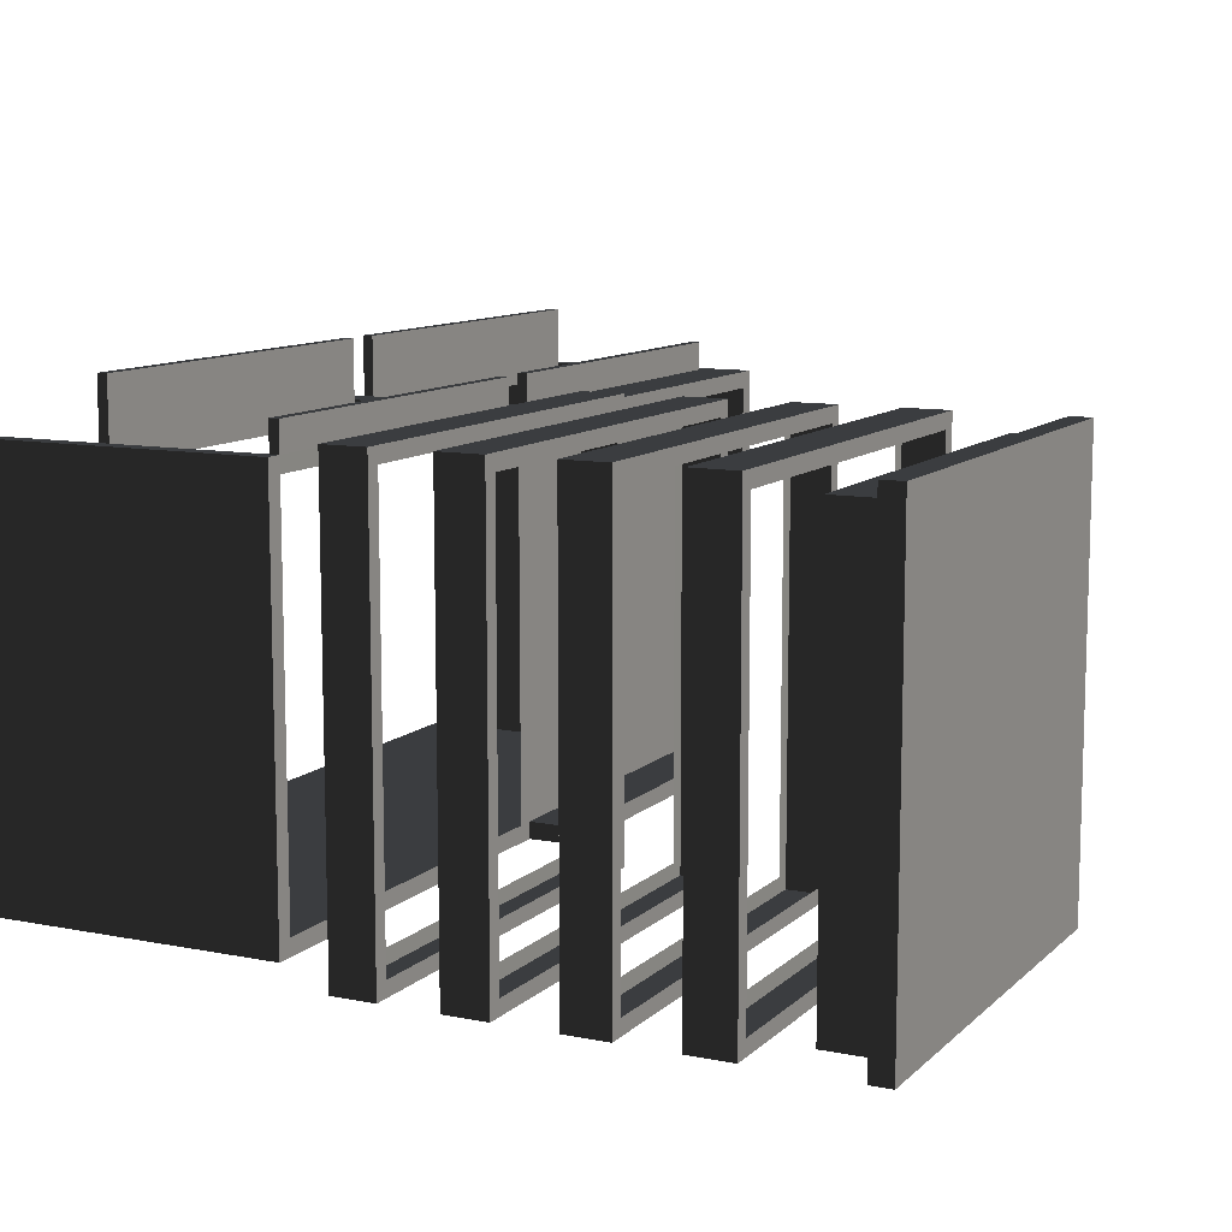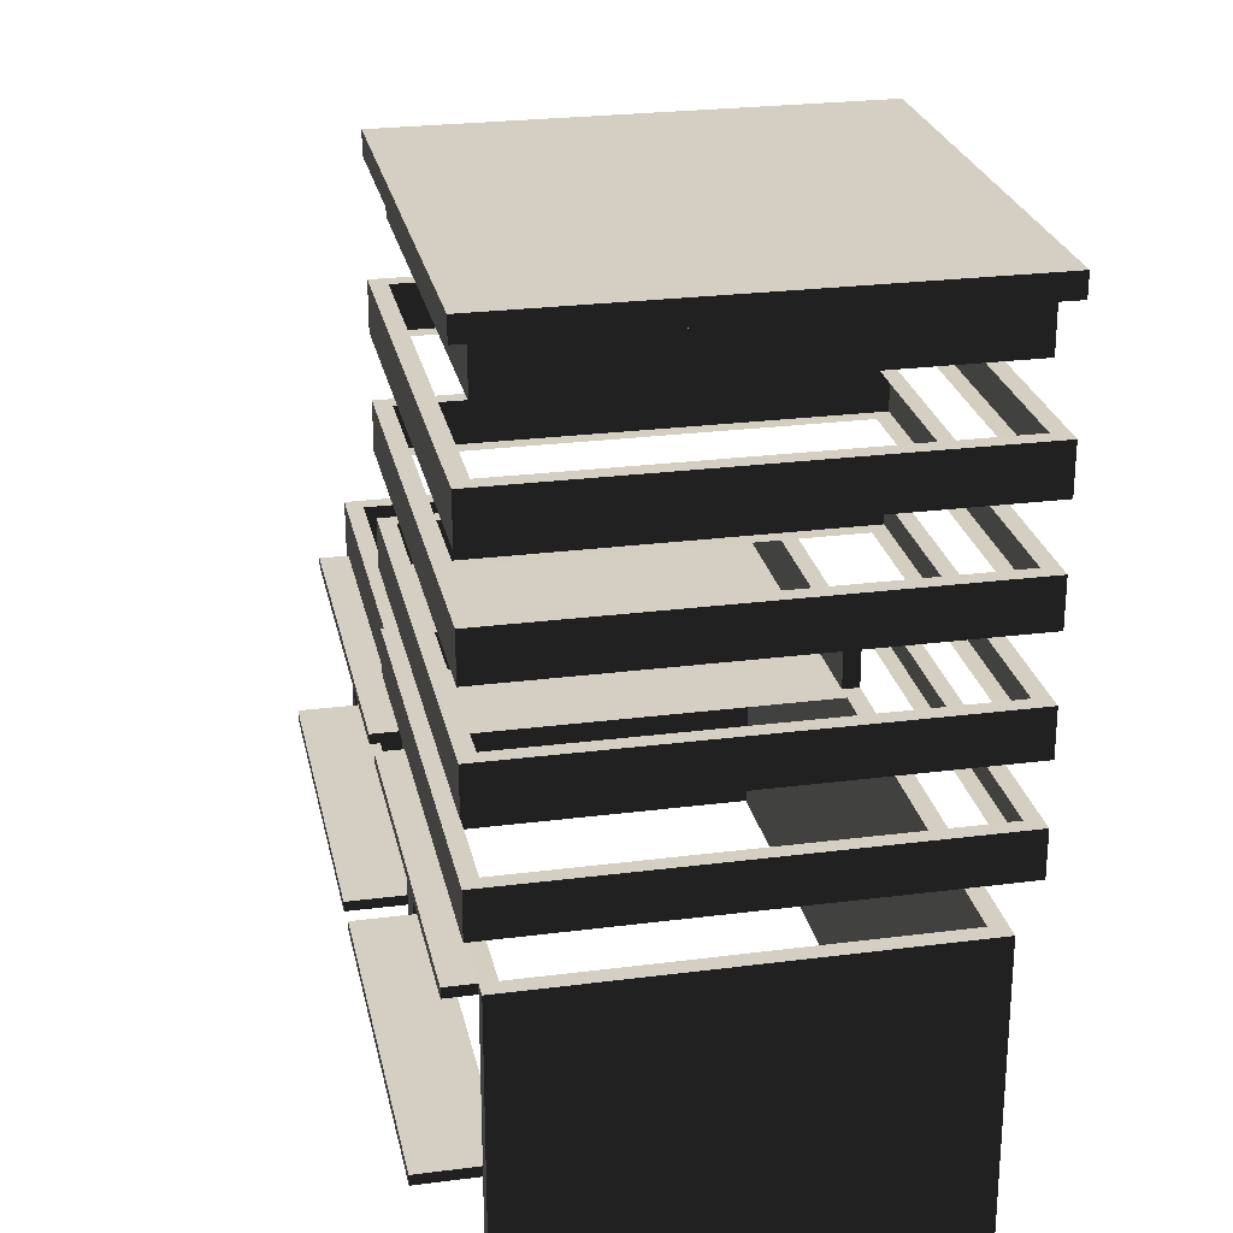
<metadata>
{"format":"obj","ext":"obj","renderer":"f3d","projection":"perspective","resolution":1024,"background":"white","views":[{"elev":10.5,"azim":116.4,"up":"+Z"},{"elev":25.4,"azim":78.3,"up":"+Y"}]}
</metadata>
<code>
v -0.5538 7.477 -4.769
v -9.137 7.477 3.815
v -9.137 7.477 -4.769
v -0.5538 7.477 3.815
v -0.1722 7.477 -4.769
v -0.1722 7.477 3.815
v -0.1722 7.477 -5.15
v -0.5538 7.477 -5.15
v 9.175 -1.043e-05 -4.769
v 9.175 3.514 3.815
v 9.175 3.514 -4.769
v 9.175 -1.043e-05 3.815
v 9.175 3.739 3.815
v 9.175 3.739 -4.769
v 9.175 7.253 3.815
v 9.175 7.253 -4.769
v 9.175 7.477 3.815
v 9.175 7.477 -4.769
v 9.175 -1.043e-05 -5.15
v 9.175 3.514 -5.15
v 9.175 3.514 4.196
v 9.175 -1.043e-05 4.196
v 9.175 3.739 -5.15
v 9.175 7.253 -5.15
v 9.175 7.253 4.196
v 9.175 3.739 4.196
v 9.175 7.477 4.196
v 9.175 7.477 -5.15
v 0.2095 -1.043e-05 -5.15
v 8.793 3.514 -5.15
v 0.2095 3.514 -5.15
v 8.793 -1.043e-05 -5.15
v 8.793 3.739 -5.15
v 0.2095 3.739 -5.15
v 8.793 7.253 -5.15
v 0.2095 7.253 -5.15
v 8.793 7.477 -5.15
v 0.2095 7.477 -5.15
v -0.1722 -1.043e-05 -5.15
v -0.1722 3.514 -5.15
v -0.5538 -1.043e-05 -5.15
v -0.5538 3.514 -5.15
v -9.137 -1.043e-05 -5.15
v -9.137 3.514 -5.15
v -0.5538 3.739 -5.15
v -9.137 3.739 -5.15
v -0.5538 7.253 -5.15
v -9.137 7.253 -5.15
v -0.5538 7.477 -5.15
v -9.137 7.477 -5.15
v -9.519 -1.043e-05 -5.15
v -9.519 3.514 -5.15
v -9.519 3.739 -5.15
v -9.519 7.253 -5.15
v -0.1722 7.253 -5.15
v -0.1722 3.739 -5.15
v -0.1722 7.477 -5.15
v -9.519 7.477 -5.15
v -9.519 -1.043e-05 3.815
v -9.519 3.514 -4.769
v -9.519 3.514 3.815
v -9.519 -1.043e-05 -4.769
v -9.519 3.739 -4.769
v -9.519 3.739 3.815
v -9.519 7.253 -4.769
v -9.519 7.253 3.815
v -9.519 7.477 -4.769
v -9.519 7.477 3.815
v -9.519 -1.043e-05 4.196
v -9.519 3.514 4.196
v -9.519 3.514 -5.15
v -9.519 -1.043e-05 -5.15
v -9.519 3.739 4.196
v -9.519 7.253 4.196
v -9.519 7.253 -5.15
v -9.519 3.739 -5.15
v -9.519 7.477 -5.15
v -9.519 7.477 4.196
v -9.137 3.739 5.495
v -0.5538 3.514 5.495
v -9.137 3.514 5.495
v -0.5538 3.739 5.495
v 0.2095 3.739 5.495
v 8.793 3.514 5.495
v 0.2095 3.514 5.495
v 8.793 3.739 5.495
v -9.137 7.477 4.846
v -0.5538 7.253 4.846
v -9.137 7.253 4.846
v -0.5538 7.477 4.846
v 0.2095 7.477 4.846
v 8.793 7.253 4.846
v 0.2095 7.253 4.846
v 8.793 7.477 4.846
v -9.519 8.614 3.815
v -9.137 8.614 -4.769
v -9.137 8.614 3.815
v -9.519 8.614 -4.769
v -0.1722 -1.043e-05 4.196
v -0.5538 3.514 4.196
v -0.1722 3.514 4.196
v -0.5538 -1.043e-05 4.196
v -0.5538 3.739 4.196
v -0.1722 3.739 4.196
v -0.5538 7.253 4.196
v -0.1722 7.253 4.196
v -0.5538 7.477 4.196
v -0.1722 7.477 4.196
v 0.2095 -1.043e-05 4.196
v 0.2095 3.514 4.196
v 0.2095 3.739 4.196
v 0.2095 7.253 4.196
v 0.2095 7.477 4.196
v -9.519 3.514 4.196
v -9.137 -1.043e-05 4.196
v -9.519 -1.043e-05 4.196
v -9.137 3.514 4.196
v -9.519 3.739 4.196
v -9.137 3.739 4.196
v -9.519 7.253 4.196
v -9.137 7.253 4.196
v -9.519 7.477 4.196
v -9.137 7.477 4.196
v 9.175 3.514 -5.15
v 9.175 -1.043e-05 -5.15
v 9.175 3.739 -5.15
v 9.175 7.253 -5.15
v 9.175 7.477 -5.15
v 9.175 7.477 -4.769
v 8.793 7.477 3.815
v 8.793 7.477 -4.769
v 9.175 7.477 3.815
v 9.175 7.477 -5.15
v 8.793 7.477 4.196
v 9.175 7.477 4.196
v 9.175 -1.043e-05 4.196
v 8.793 3.514 4.196
v 9.175 3.514 4.196
v 8.793 -1.043e-05 4.196
v 8.793 3.739 4.196
v 9.175 3.739 4.196
v 8.793 7.253 4.196
v 9.175 7.253 4.196
v 8.793 7.477 4.196
v 9.175 7.477 4.196
v -0.5538 8.614 -5.15
v -9.137 8.614 -4.769
v -9.137 8.614 -5.15
v -0.5538 8.614 -4.769
v -9.519 8.614 -4.769
v -9.519 8.614 -5.15
v -9.137 8.614 4.196
v -0.5538 8.614 3.815
v -0.5538 8.614 4.196
v -9.137 8.614 3.815
v -9.519 8.614 4.196
v -9.519 8.614 3.815
v 8.793 7.477 -5.15
v 0.2095 7.477 -4.769
v 0.2095 7.477 -5.15
v 8.793 7.477 -4.769
v 9.175 7.477 -5.15
v -0.1722 7.477 -4.769
v -0.1722 7.477 -5.15
v -0.5538 7.477 4.196
v -0.1722 7.477 3.815
v -0.1722 7.477 4.196
v -0.5538 7.477 3.815
v 0.2095 7.477 3.815
v 0.2095 7.477 4.196
v 8.793 -1.043e-05 4.196
v 8.793 3.514 3.79
v 8.793 3.514 4.196
v 8.793 -1.043e-05 3.79
v 8.793 3.514 4.196
v 0.2095 3.514 3.79
v 0.2095 3.514 4.196
v 8.793 3.514 3.79
v 8.793 3.514 5.495
v 0.2095 3.514 5.495
v 0.2095 3.514 4.196
v 0.2095 -1.043e-05 3.79
v 0.2095 -1.043e-05 4.196
v 0.2095 3.514 3.79
v 8.793 3.739 4.196
v 0.2095 3.739 5.495
v 0.2095 3.739 4.196
v 8.793 3.739 5.495
v 8.793 3.739 3.79
v 0.2095 3.739 3.79
v 0.2095 3.739 4.196
v 0.2095 3.514 5.495
v 0.2095 3.514 4.196
v 0.2095 3.739 5.495
v 8.793 3.514 4.196
v 8.793 3.739 5.495
v 8.793 3.739 4.196
v 8.793 3.514 5.495
v -0.5538 7.477 4.196
v -9.137 7.477 4.846
v -9.137 7.477 4.196
v -0.5538 7.477 4.846
v -9.137 7.477 4.196
v -9.137 7.253 4.846
v -9.137 7.253 4.196
v -9.137 7.477 4.846
v -9.137 7.253 4.196
v -0.5538 7.253 4.846
v -0.5538 7.253 4.196
v -9.137 7.253 4.846
v -0.5538 7.253 4.196
v -0.5538 7.477 4.846
v -0.5538 7.477 4.196
v -0.5538 7.253 4.846
v 8.793 7.477 4.196
v 0.2095 7.477 4.846
v 0.2095 7.477 4.196
v 8.793 7.477 4.846
v 0.2095 7.477 4.196
v 0.2095 7.253 4.846
v 0.2095 7.253 4.196
v 0.2095 7.477 4.846
v 0.2095 7.253 4.196
v 8.793 7.253 4.846
v 8.793 7.253 4.196
v 0.2095 7.253 4.846
v 8.793 7.253 4.196
v 8.793 7.477 4.846
v 8.793 7.477 4.196
v 8.793 7.253 4.846
v -0.5538 3.739 4.196
v -9.137 3.739 5.495
v -9.137 3.739 4.196
v -0.5538 3.739 5.495
v -0.5538 3.739 3.872
v -9.137 3.739 3.872
v -9.137 3.739 4.196
v -9.137 3.514 5.495
v -9.137 3.514 4.196
v -9.137 3.739 5.495
v -9.137 3.514 4.196
v -0.5538 3.514 5.495
v -0.5538 3.514 4.196
v -9.137 3.514 5.495
v -9.137 3.514 3.872
v -0.5538 3.514 3.872
v -0.5538 3.514 4.196
v -0.5538 3.739 5.495
v -0.5538 3.739 4.196
v -0.5538 3.514 5.495
v -0.5538 -1.043e-05 4.196
v -0.5538 3.514 3.872
v -0.5538 3.514 4.196
v -0.5538 -1.043e-05 3.872
v -9.137 3.514 4.196
v -9.137 -1.043e-05 3.872
v -9.137 -1.043e-05 4.196
v -9.137 3.514 3.872
v -0.5538 3.739 4.196
v -0.5538 7.253 3.872
v -0.5538 7.253 4.196
v -0.5538 3.739 3.872
v -0.5538 7.253 4.196
v -9.137 7.253 3.872
v -9.137 7.253 4.196
v -0.5538 7.253 3.872
v -9.137 7.253 4.196
v -9.137 3.739 3.872
v -9.137 3.739 4.196
v -9.137 7.253 3.872
v 8.793 3.739 4.196
v 8.793 7.253 3.79
v 8.793 7.253 4.196
v 8.793 3.739 3.79
v 8.793 7.253 4.196
v 0.2095 7.253 3.79
v 0.2095 7.253 4.196
v 8.793 7.253 3.79
v 0.2095 7.253 4.196
v 0.2095 3.739 3.79
v 0.2095 3.739 4.196
v 0.2095 7.253 3.79
v -9.519 7.477 4.196
v -9.137 8.614 4.196
v -9.137 7.477 4.196
v -9.519 8.614 4.196
v -0.5538 8.614 4.196
v -0.5538 7.477 4.196
v -0.5538 7.477 4.196
v -0.5538 8.614 3.815
v -0.5538 7.477 3.815
v -0.5538 8.614 4.196
v -0.5538 7.477 3.815
v -9.137 8.614 3.815
v -9.137 7.477 3.815
v -0.5538 8.614 3.815
v -9.137 7.477 3.815
v -9.137 8.614 -4.769
v -9.137 7.477 -4.769
v -9.137 8.614 3.815
v -9.137 7.477 -4.769
v -0.5538 8.614 -4.769
v -0.5538 7.477 -4.769
v -9.137 8.614 -4.769
v -0.5538 7.477 -4.769
v -0.5538 8.614 -5.15
v -0.5538 7.477 -5.15
v -0.5538 8.614 -4.769
v -0.5538 7.477 -5.15
v -9.137 8.614 -5.15
v -9.137 7.477 -5.15
v -0.5538 8.614 -5.15
v -9.519 8.614 -5.15
v -9.519 7.477 -5.15
v -9.519 7.477 -5.15
v -9.519 8.614 -4.769
v -9.519 7.477 -4.769
v -9.519 8.614 -5.15
v -9.519 8.614 3.815
v -9.519 7.477 3.815
v -9.519 8.614 4.196
v -9.519 7.477 4.196
v -0.1722 19.65 4.196
v 9.175 19.65 -5.15
v 9.175 19.65 4.196
v -0.1722 19.65 -5.15
v -0.5166 19.65 4.541
v 9.519 19.65 4.541
v -0.5166 19.65 -5.495
v 9.519 19.65 -5.495
v -0.5166 19.16 4.541
v 9.519 19.65 4.541
v 9.519 19.16 4.541
v -0.5166 19.65 4.541
v 9.519 19.16 4.541
v 9.519 19.65 -5.495
v 9.519 19.16 -5.495
v 9.519 19.65 4.541
v 9.519 19.16 -5.495
v -0.5166 19.65 -5.495
v -0.5166 19.16 -5.495
v 9.519 19.65 -5.495
v -0.5166 19.16 -5.495
v -0.5166 19.65 4.541
v -0.5166 19.16 4.541
v -0.5166 19.65 -5.495
v -0.1722 19.16 4.196
v 9.519 19.16 4.541
v 9.175 19.16 4.196
v -0.5166 19.16 4.541
v 9.175 19.16 4.196
v 9.519 19.16 -5.495
v 9.175 19.16 -5.15
v 9.519 19.16 4.541
v 9.175 19.16 -5.15
v -0.5166 19.16 -5.495
v -0.1722 19.16 -5.15
v 9.519 19.16 -5.495
v -0.1722 19.16 -5.15
v -0.5166 19.16 4.541
v -0.1722 19.16 4.196
v -0.5166 19.16 -5.495
v 9.175 19.16 4.196
v -0.1722 18.11 4.196
v -0.1722 19.16 4.196
v 9.175 18.11 4.196
v 9.175 19.16 -5.15
v 9.175 18.11 4.196
v 9.175 19.16 4.196
v 9.175 18.11 -5.15
v -0.1722 19.16 -5.15
v 9.175 18.11 -5.15
v 9.175 19.16 -5.15
v -0.1722 18.11 -5.15
v -0.1722 19.16 4.196
v -0.1722 18.11 -5.15
v -0.1722 19.16 -5.15
v -0.1722 18.11 4.196
v 9.519 16.83 4.541
v -0.5166 15.8 4.541
v -0.5166 16.83 4.541
v 9.519 15.8 4.541
v 9.519 16.83 -5.495
v 9.519 15.8 4.541
v 9.519 16.83 4.541
v 9.519 15.8 -5.495
v -0.5166 16.83 -5.495
v 9.519 15.8 -5.495
v 9.519 16.83 -5.495
v -0.5166 15.8 -5.495
v -0.5166 16.83 4.541
v -0.5166 15.8 -5.495
v -0.5166 16.83 -5.495
v -0.5166 15.8 4.541
v 9.519 14.47 4.541
v -0.5166 13.46 4.541
v -0.5166 14.47 4.541
v 9.519 13.46 4.541
v 9.519 14.47 -5.495
v 9.519 13.46 4.541
v 9.519 14.47 4.541
v 9.519 13.46 -5.495
v -0.5166 14.47 -5.495
v 9.519 13.46 -5.495
v 9.519 14.47 -5.495
v -0.5166 13.46 -5.495
v -0.5166 14.47 4.541
v -0.5166 13.46 -5.495
v -0.5166 14.47 -5.495
v -0.5166 13.46 4.541
v 9.519 12.08 4.541
v -0.5166 11.07 4.541
v -0.5166 12.08 4.541
v 9.519 11.07 4.541
v 9.519 12.08 -5.495
v 9.519 11.07 4.541
v 9.519 12.08 4.541
v 9.519 11.07 -5.495
v -0.5166 12.08 -5.495
v 9.519 11.07 -5.495
v 9.519 12.08 -5.495
v -0.5166 11.07 -5.495
v -0.5166 12.08 4.541
v -0.5166 11.07 -5.495
v -0.5166 12.08 -5.495
v -0.5166 11.07 4.541
v 9.519 9.758 4.541
v -0.5166 8.755 4.541
v -0.5166 9.758 4.541
v 9.519 8.755 4.541
v 9.519 9.758 -5.495
v 9.519 8.755 4.541
v 9.519 9.758 4.541
v 9.519 8.755 -5.495
v -0.5166 9.758 -5.495
v 9.519 8.755 -5.495
v 9.519 9.758 -5.495
v -0.5166 8.755 -5.495
v -0.5166 9.758 4.541
v -0.5166 8.755 -5.495
v -0.5166 9.758 -5.495
v -0.5166 8.755 4.541
v 9.175 16.83 4.196
v -0.5166 16.83 4.541
v -0.1722 16.83 4.196
v 9.519 16.83 4.541
v -0.5166 16.83 -5.495
v -0.1722 16.83 -5.15
v -0.1722 16.83 -5.15
v 9.519 16.83 -5.495
v 9.175 16.83 -5.15
v -0.5166 16.83 -5.495
v 9.519 16.83 4.541
v 9.175 16.83 4.196
v -0.1722 15.8 4.196
v 9.519 15.8 4.541
v 9.175 15.8 4.196
v -0.5166 15.8 4.541
v -0.1722 15.8 -5.15
v -0.5166 15.8 -5.495
v 9.175 15.8 4.196
v 9.519 15.8 -5.495
v 9.175 15.8 -5.15
v 9.519 15.8 4.541
v -0.5166 15.8 -5.495
v -0.1722 15.8 -5.15
v 9.175 14.47 4.196
v -0.5166 14.47 4.541
v -0.1722 14.47 4.196
v 9.519 14.47 4.541
v -0.5166 14.47 -5.495
v -0.1722 14.47 -5.15
v -0.1722 14.47 -5.15
v 9.519 14.47 -5.495
v 9.175 14.47 -5.15
v -0.5166 14.47 -5.495
v 9.519 14.47 4.541
v 9.175 14.47 4.196
v -0.1722 13.46 4.196
v 9.519 13.46 4.541
v 9.175 13.46 4.196
v -0.5166 13.46 4.541
v -0.1722 13.46 -5.15
v -0.5166 13.46 -5.495
v 9.175 13.46 4.196
v 9.519 13.46 -5.495
v 9.175 13.46 -5.15
v 9.519 13.46 4.541
v -0.5166 13.46 -5.495
v -0.1722 13.46 -5.15
v 9.175 12.08 4.196
v -0.5166 12.08 4.541
v -0.1722 12.08 4.196
v 9.519 12.08 4.541
v -0.5166 12.08 -5.495
v -0.1722 12.08 -5.15
v -0.1722 12.08 -5.15
v 9.519 12.08 -5.495
v 9.175 12.08 -5.15
v -0.5166 12.08 -5.495
v 9.519 12.08 4.541
v 9.175 12.08 4.196
v -0.1722 11.07 4.196
v 9.519 11.07 4.541
v 9.175 11.07 4.196
v -0.5166 11.07 4.541
v -0.1722 11.07 -5.15
v -0.5166 11.07 -5.495
v 9.175 11.07 4.196
v 9.519 11.07 -5.495
v 9.175 11.07 -5.15
v 9.519 11.07 4.541
v -0.5166 11.07 -5.495
v -0.1722 11.07 -5.15
v 9.175 9.758 4.196
v -0.5166 9.758 4.541
v -0.1722 9.758 4.196
v 9.519 9.758 4.541
v -0.5166 9.758 -5.495
v -0.1722 9.758 -5.15
v -0.1722 9.758 -5.15
v 9.519 9.758 -5.495
v 9.175 9.758 -5.15
v -0.5166 9.758 -5.495
v 9.519 9.758 4.541
v 9.175 9.758 4.196
v -0.1722 8.755 4.196
v 9.519 8.755 4.541
v 9.175 8.755 4.196
v -0.5166 8.755 4.541
v -0.1722 8.755 -5.15
v -0.5166 8.755 -5.495
v 9.175 8.755 4.196
v 9.519 8.755 -5.495
v 9.175 8.755 -5.15
v 9.519 8.755 4.541
v -0.5166 8.755 -5.495
v -0.1722 8.755 -5.15
g TS_LA_Buildng_03_215224_109
f 1 3 2
f 2 4 1
f 5 1 4
f 4 6 5
f 1 5 7
f 7 8 1
f 9 11 10
f 10 12 9
f 13 10 11
f 11 14 13
f 15 13 14
f 14 16 15
f 17 15 16
f 16 18 17
f 11 9 19
f 19 20 11
f 14 11 20
f 12 10 21
f 21 22 12
f 16 14 23
f 20 23 14
f 23 24 16
f 18 16 24
f 13 15 25
f 25 26 13
f 26 21 10
f 10 13 26
f 27 25 15
f 15 17 27
f 24 28 18
f 29 31 30
f 30 32 29
f 33 30 31
f 31 34 33
f 35 33 34
f 34 36 35
f 37 35 36
f 36 38 37
f 31 29 39
f 39 40 31
f 34 31 40
f 40 39 41
f 41 42 40
f 42 41 43
f 43 44 42
f 45 42 44
f 44 46 45
f 47 45 46
f 46 48 47
f 49 47 48
f 48 50 49
f 44 43 51
f 51 52 44
f 46 44 52
f 48 46 53
f 52 53 46
f 53 54 48
f 50 48 54
f 45 47 55
f 55 56 45
f 42 45 56
f 56 40 42
f 57 55 47
f 47 49 57
f 54 58 50
f 56 55 36
f 36 34 56
f 40 56 34
f 55 57 38
f 38 36 55
f 59 61 60
f 60 62 59
f 63 60 61
f 61 64 63
f 65 63 64
f 64 66 65
f 67 65 66
f 66 68 67
f 61 59 69
f 69 70 61
f 64 61 70
f 62 60 71
f 71 72 62
f 66 64 73
f 70 73 64
f 73 74 66
f 68 66 74
f 63 65 75
f 75 76 63
f 76 71 60
f 60 63 76
f 77 75 65
f 65 67 77
f 74 78 68
f 79 81 80
f 80 82 79
f 83 85 84
f 84 86 83
f 87 89 88
f 88 90 87
f 91 93 92
f 92 94 91
f 95 97 96
f 96 98 95
f 99 101 100
f 100 102 99
f 103 100 101
f 101 104 103
f 105 103 104
f 104 106 105
f 107 105 106
f 106 108 107
f 101 99 109
f 109 110 101
f 104 101 110
f 106 104 111
f 110 111 104
f 111 112 106
f 108 106 112
f 112 113 108
f 114 116 115
f 115 117 114
f 118 114 117
f 117 119 118
f 120 118 119
f 119 121 120
f 122 120 121
f 121 123 122
f 124 125 32
f 32 30 124
f 126 124 30
f 30 33 126
f 127 126 33
f 33 35 127
f 128 127 35
f 35 37 128
f 129 131 130
f 130 132 129
f 131 129 133
f 132 130 134
f 134 135 132
f 136 138 137
f 137 139 136
f 140 137 138
f 138 141 140
f 142 140 141
f 141 143 142
f 144 142 143
f 143 145 144
f 146 148 147
f 147 149 146
f 150 147 148
f 148 151 150
f 152 154 153
f 153 155 152
f 156 152 155
f 155 157 156
f 158 160 159
f 159 161 158
f 162 158 161
f 163 159 160
f 160 164 163
f 165 167 166
f 166 168 165
f 169 166 167
f 167 170 169
f 171 173 172
f 172 174 171
f 175 177 176
f 176 178 175
f 177 175 179
f 179 180 177
f 181 183 182
f 182 184 181
f 185 187 186
f 186 188 185
f 187 185 189
f 189 190 187
f 191 193 192
f 192 194 191
f 195 197 196
f 196 198 195
f 199 201 200
f 200 202 199
f 203 205 204
f 204 206 203
f 207 209 208
f 208 210 207
f 211 213 212
f 212 214 211
f 215 217 216
f 216 218 215
f 219 221 220
f 220 222 219
f 223 225 224
f 224 226 223
f 227 229 228
f 228 230 227
f 231 233 232
f 232 234 231
f 233 231 235
f 235 236 233
f 237 239 238
f 238 240 237
f 241 243 242
f 242 244 241
f 243 241 245
f 245 246 243
f 247 249 248
f 248 250 247
f 251 253 252
f 252 254 251
f 255 257 256
f 256 258 255
f 259 261 260
f 260 262 259
f 263 265 264
f 264 266 263
f 267 269 268
f 268 270 267
f 271 273 272
f 272 274 271
f 275 277 276
f 276 278 275
f 279 281 280
f 280 282 279
f 283 285 284
f 284 286 283
f 287 284 285
f 285 288 287
f 289 291 290
f 290 292 289
f 293 295 294
f 294 296 293
f 297 299 298
f 298 300 297
f 301 303 302
f 302 304 301
f 305 307 306
f 306 308 305
f 309 311 310
f 310 312 309
f 313 310 311
f 311 314 313
f 315 317 316
f 316 318 315
f 319 316 317
f 317 320 319
f 321 319 320
f 320 322 321
f 323 325 324
f 324 326 323
f 325 323 327
f 327 328 325
f 324 325 328
f 323 326 329
f 329 327 323
f 326 324 330
f 330 329 326
f 328 330 324
f 331 333 332
f 332 334 331
f 335 337 336
f 336 338 335
f 339 341 340
f 340 342 339
f 343 345 344
f 344 346 343
f 347 349 348
f 348 350 347
f 351 353 352
f 352 354 351
f 355 357 356
f 356 358 355
f 359 361 360
f 360 362 359
f 363 365 364
f 364 366 363
f 367 369 368
f 368 370 367
f 371 373 372
f 372 374 371
f 375 377 376
f 376 378 375
f 379 381 380
f 380 382 379
f 383 385 384
f 384 386 383
f 387 389 388
f 388 390 387
f 391 393 392
f 392 394 391
f 395 397 396
f 396 398 395
f 399 401 400
f 400 402 399
f 403 405 404
f 404 406 403
f 407 409 408
f 408 410 407
f 411 413 412
f 412 414 411
f 415 417 416
f 416 418 415
f 419 421 420
f 420 422 419
f 423 425 424
f 424 426 423
f 427 429 428
f 428 430 427
f 431 433 432
f 432 434 431
f 435 437 436
f 436 438 435
f 439 441 440
f 440 442 439
f 443 445 444
f 444 446 443
f 447 444 445
f 445 448 447
f 449 451 450
f 450 452 449
f 453 450 451
f 451 454 453
f 455 457 456
f 456 458 455
f 459 455 458
f 458 460 459
f 461 463 462
f 462 464 461
f 465 462 463
f 463 466 465
f 467 469 468
f 468 470 467
f 471 468 469
f 469 472 471
f 473 475 474
f 474 476 473
f 477 474 475
f 475 478 477
f 479 481 480
f 480 482 479
f 483 479 482
f 482 484 483
f 485 487 486
f 486 488 485
f 489 486 487
f 487 490 489
f 491 493 492
f 492 494 491
f 495 492 493
f 493 496 495
f 497 499 498
f 498 500 497
f 501 498 499
f 499 502 501
f 503 505 504
f 504 506 503
f 507 503 506
f 506 508 507
f 509 511 510
f 510 512 509
f 513 510 511
f 511 514 513
f 515 517 516
f 516 518 515
f 519 516 517
f 517 520 519
f 521 523 522
f 522 524 521
f 525 522 523
f 523 526 525
f 527 529 528
f 528 530 527
f 531 527 530
f 530 532 531
f 533 535 534
f 534 536 533
f 537 534 535
f 535 538 537

</code>
